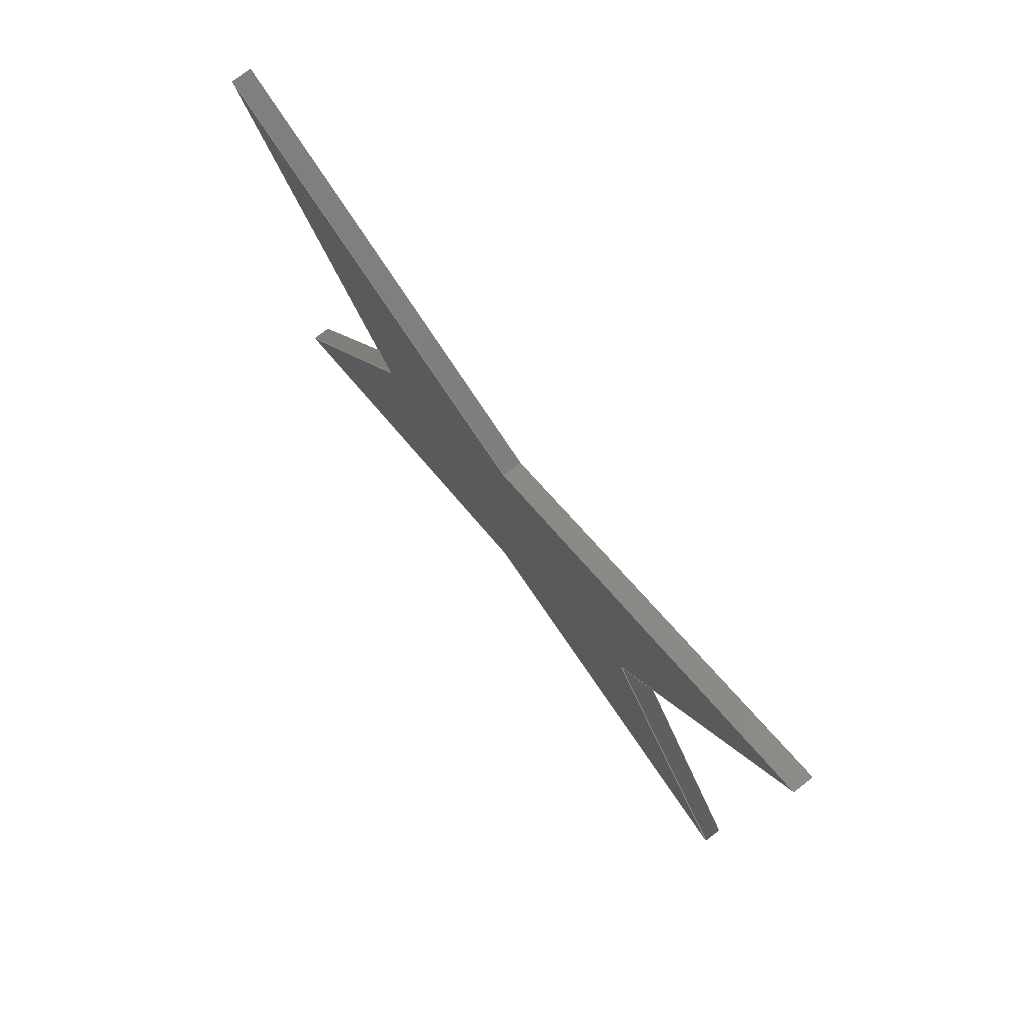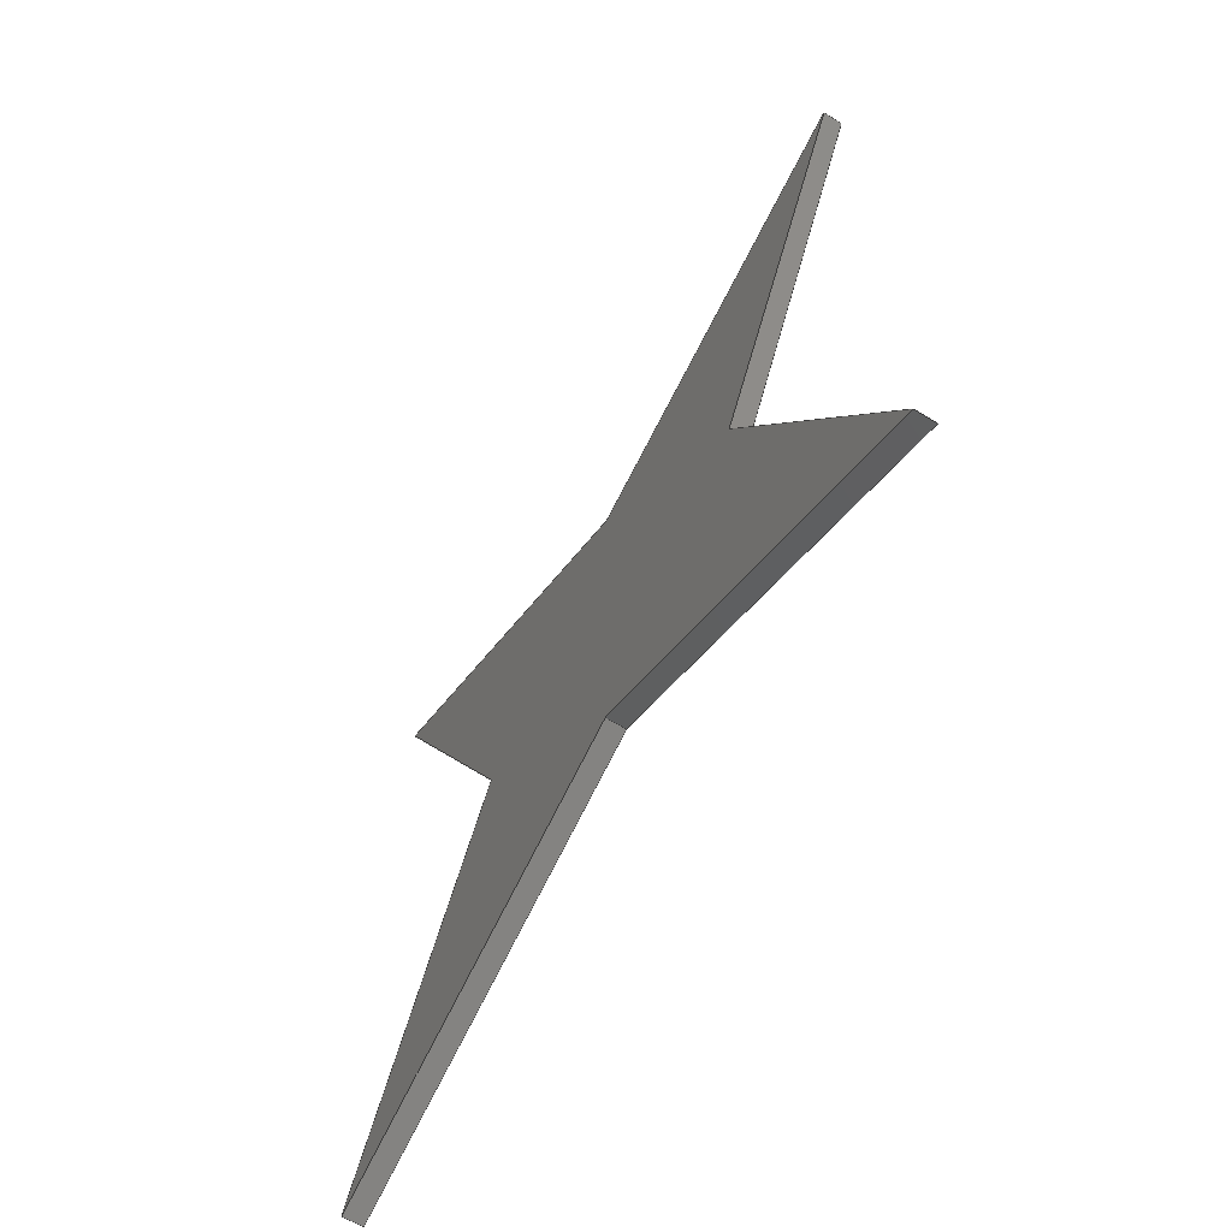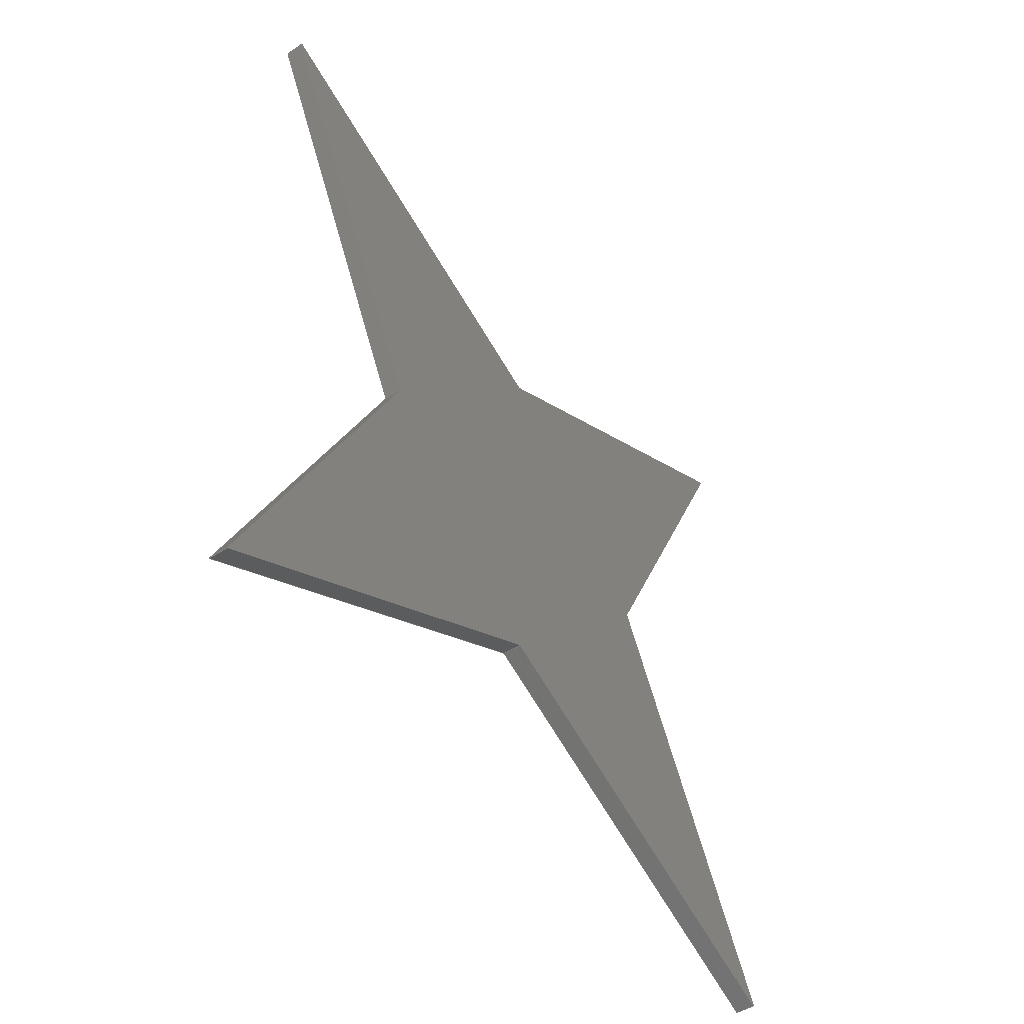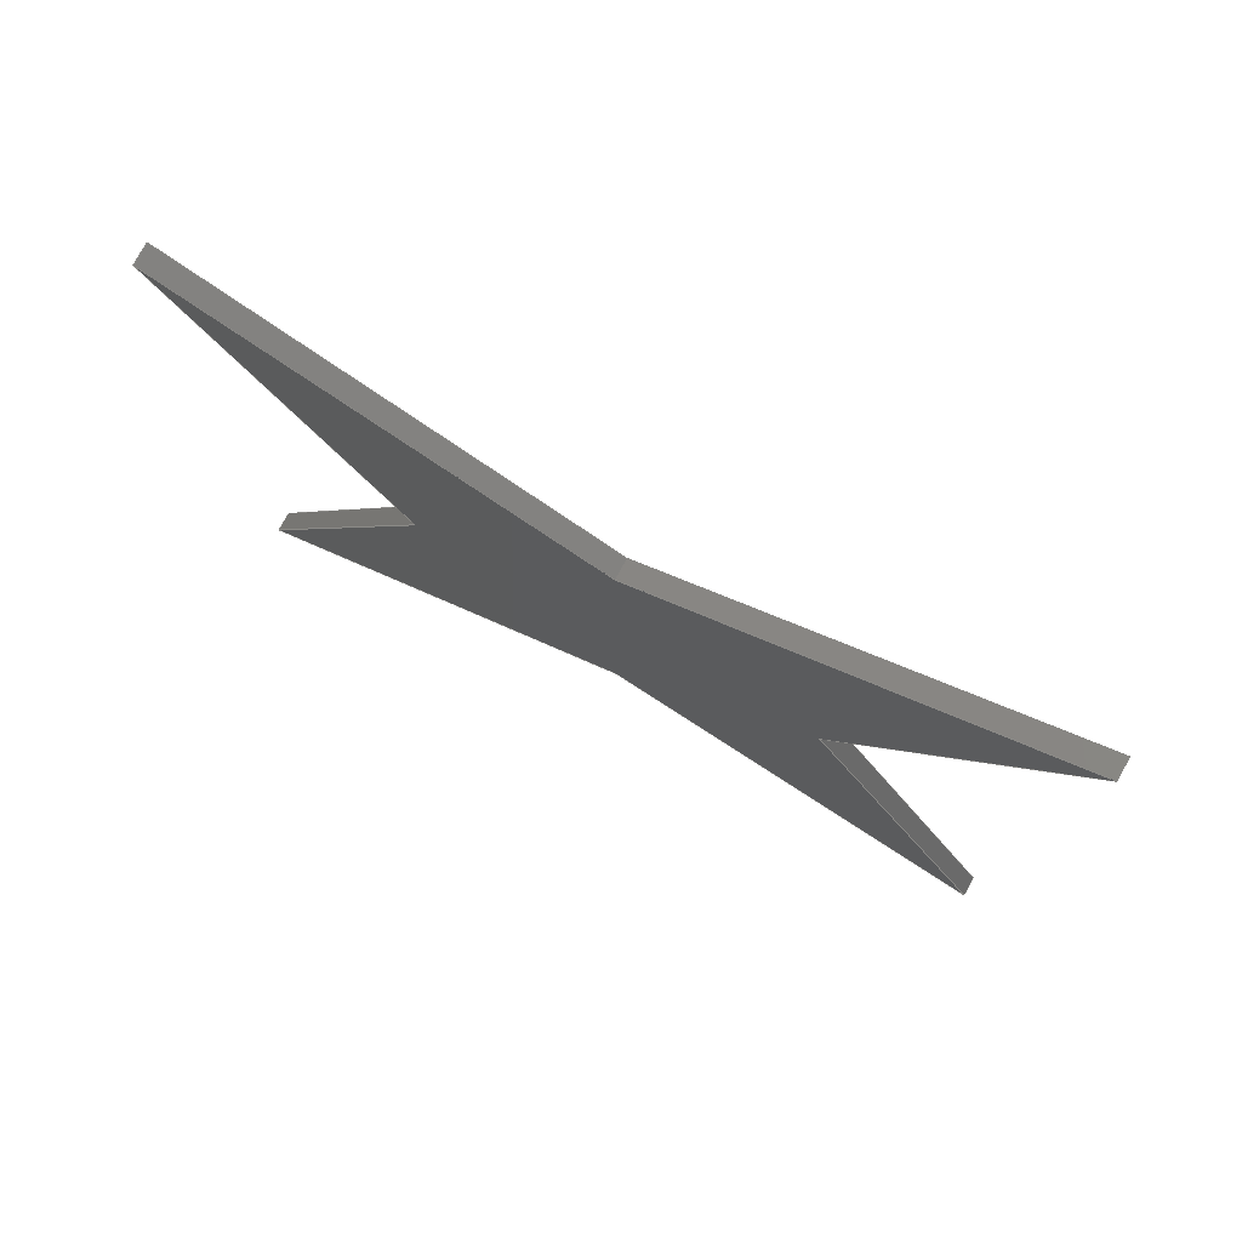
<metadata>
{"format":"step","ext":"step","renderer":"f3d","projection":"perspective","resolution":1024,"background":"white","views":[{"elev":78.1,"azim":-37.5,"up":"+Z"},{"elev":-64.4,"azim":148.5,"up":"+Z"},{"elev":-47.5,"azim":36.5,"up":"+Y"},{"elev":78.1,"azim":-61.6,"up":"+Z"}]}
</metadata>
<code>
ISO-10303-21;
DATA;
#1=MECHANICAL_DESIGN_GEOMETRIC_PRESENTATION_REPRESENTATION('',(#4),#306);
#2=SHAPE_REPRESENTATION_RELATIONSHIP('SRR','None',#313,#3);
#3=ADVANCED_BREP_SHAPE_REPRESENTATION('',(#5),#305);
#4=STYLED_ITEM('',(#323),#5);
#5=MANIFOLD_SOLID_BREP('Body1',#182);
#6=FACE_OUTER_BOUND('',#16,.T.);
#7=FACE_OUTER_BOUND('',#17,.T.);
#8=FACE_OUTER_BOUND('',#18,.T.);
#9=FACE_OUTER_BOUND('',#19,.T.);
#10=FACE_OUTER_BOUND('',#20,.T.);
#11=FACE_OUTER_BOUND('',#21,.T.);
#12=FACE_OUTER_BOUND('',#22,.T.);
#13=FACE_OUTER_BOUND('',#23,.T.);
#14=FACE_OUTER_BOUND('',#24,.T.);
#15=FACE_OUTER_BOUND('',#25,.T.);
#16=EDGE_LOOP('',(#114,#115,#116,#117));
#17=EDGE_LOOP('',(#118,#119,#120,#121));
#18=EDGE_LOOP('',(#122,#123,#124,#125));
#19=EDGE_LOOP('',(#126,#127,#128,#129));
#20=EDGE_LOOP('',(#130,#131,#132,#133));
#21=EDGE_LOOP('',(#134,#135,#136,#137));
#22=EDGE_LOOP('',(#138,#139,#140,#141));
#23=EDGE_LOOP('',(#142,#143,#144,#145));
#24=EDGE_LOOP('',(#146,#147,#148,#149,#150,#151,#152,#153));
#25=EDGE_LOOP('',(#154,#155,#156,#157,#158,#159,#160,#161));
#26=LINE('',#256,#50);
#27=LINE('',#258,#51);
#28=LINE('',#260,#52);
#29=LINE('',#261,#53);
#30=LINE('',#264,#54);
#31=LINE('',#266,#55);
#32=LINE('',#267,#56);
#33=LINE('',#270,#57);
#34=LINE('',#272,#58);
#35=LINE('',#273,#59);
#36=LINE('',#276,#60);
#37=LINE('',#278,#61);
#38=LINE('',#279,#62);
#39=LINE('',#282,#63);
#40=LINE('',#284,#64);
#41=LINE('',#285,#65);
#42=LINE('',#288,#66);
#43=LINE('',#290,#67);
#44=LINE('',#291,#68);
#45=LINE('',#294,#69);
#46=LINE('',#296,#70);
#47=LINE('',#297,#71);
#48=LINE('',#299,#72);
#49=LINE('',#300,#73);
#50=VECTOR('',#210,1);
#51=VECTOR('',#211,1);
#52=VECTOR('',#212,1);
#53=VECTOR('',#213,1);
#54=VECTOR('',#216,1);
#55=VECTOR('',#217,1);
#56=VECTOR('',#218,1);
#57=VECTOR('',#221,1);
#58=VECTOR('',#222,1);
#59=VECTOR('',#223,1);
#60=VECTOR('',#226,1);
#61=VECTOR('',#227,1);
#62=VECTOR('',#228,1);
#63=VECTOR('',#231,1);
#64=VECTOR('',#232,1);
#65=VECTOR('',#233,1);
#66=VECTOR('',#236,1);
#67=VECTOR('',#237,1);
#68=VECTOR('',#238,1);
#69=VECTOR('',#241,1);
#70=VECTOR('',#242,1);
#71=VECTOR('',#243,1);
#72=VECTOR('',#246,1);
#73=VECTOR('',#247,1);
#74=VERTEX_POINT('',#254);
#75=VERTEX_POINT('',#255);
#76=VERTEX_POINT('',#257);
#77=VERTEX_POINT('',#259);
#78=VERTEX_POINT('',#263);
#79=VERTEX_POINT('',#265);
#80=VERTEX_POINT('',#269);
#81=VERTEX_POINT('',#271);
#82=VERTEX_POINT('',#275);
#83=VERTEX_POINT('',#277);
#84=VERTEX_POINT('',#281);
#85=VERTEX_POINT('',#283);
#86=VERTEX_POINT('',#287);
#87=VERTEX_POINT('',#289);
#88=VERTEX_POINT('',#293);
#89=VERTEX_POINT('',#295);
#90=EDGE_CURVE('',#74,#75,#26,.T.);
#91=EDGE_CURVE('',#74,#76,#27,.T.);
#92=EDGE_CURVE('',#77,#76,#28,.T.);
#93=EDGE_CURVE('',#75,#77,#29,.T.);
#94=EDGE_CURVE('',#75,#78,#30,.T.);
#95=EDGE_CURVE('',#79,#77,#31,.T.);
#96=EDGE_CURVE('',#78,#79,#32,.T.);
#97=EDGE_CURVE('',#78,#80,#33,.T.);
#98=EDGE_CURVE('',#81,#79,#34,.T.);
#99=EDGE_CURVE('',#80,#81,#35,.T.);
#100=EDGE_CURVE('',#80,#82,#36,.T.);
#101=EDGE_CURVE('',#83,#81,#37,.T.);
#102=EDGE_CURVE('',#82,#83,#38,.T.);
#103=EDGE_CURVE('',#82,#84,#39,.T.);
#104=EDGE_CURVE('',#85,#83,#40,.T.);
#105=EDGE_CURVE('',#84,#85,#41,.T.);
#106=EDGE_CURVE('',#84,#86,#42,.T.);
#107=EDGE_CURVE('',#87,#85,#43,.T.);
#108=EDGE_CURVE('',#86,#87,#44,.T.);
#109=EDGE_CURVE('',#86,#88,#45,.T.);
#110=EDGE_CURVE('',#89,#87,#46,.T.);
#111=EDGE_CURVE('',#88,#89,#47,.T.);
#112=EDGE_CURVE('',#88,#74,#48,.T.);
#113=EDGE_CURVE('',#76,#89,#49,.T.);
#114=ORIENTED_EDGE('',*,*,#90,.F.);
#115=ORIENTED_EDGE('',*,*,#91,.T.);
#116=ORIENTED_EDGE('',*,*,#92,.F.);
#117=ORIENTED_EDGE('',*,*,#93,.F.);
#118=ORIENTED_EDGE('',*,*,#94,.F.);
#119=ORIENTED_EDGE('',*,*,#93,.T.);
#120=ORIENTED_EDGE('',*,*,#95,.F.);
#121=ORIENTED_EDGE('',*,*,#96,.F.);
#122=ORIENTED_EDGE('',*,*,#97,.F.);
#123=ORIENTED_EDGE('',*,*,#96,.T.);
#124=ORIENTED_EDGE('',*,*,#98,.F.);
#125=ORIENTED_EDGE('',*,*,#99,.F.);
#126=ORIENTED_EDGE('',*,*,#100,.F.);
#127=ORIENTED_EDGE('',*,*,#99,.T.);
#128=ORIENTED_EDGE('',*,*,#101,.F.);
#129=ORIENTED_EDGE('',*,*,#102,.F.);
#130=ORIENTED_EDGE('',*,*,#103,.F.);
#131=ORIENTED_EDGE('',*,*,#102,.T.);
#132=ORIENTED_EDGE('',*,*,#104,.F.);
#133=ORIENTED_EDGE('',*,*,#105,.F.);
#134=ORIENTED_EDGE('',*,*,#106,.F.);
#135=ORIENTED_EDGE('',*,*,#105,.T.);
#136=ORIENTED_EDGE('',*,*,#107,.F.);
#137=ORIENTED_EDGE('',*,*,#108,.F.);
#138=ORIENTED_EDGE('',*,*,#109,.F.);
#139=ORIENTED_EDGE('',*,*,#108,.T.);
#140=ORIENTED_EDGE('',*,*,#110,.F.);
#141=ORIENTED_EDGE('',*,*,#111,.F.);
#142=ORIENTED_EDGE('',*,*,#112,.F.);
#143=ORIENTED_EDGE('',*,*,#111,.T.);
#144=ORIENTED_EDGE('',*,*,#113,.F.);
#145=ORIENTED_EDGE('',*,*,#91,.F.);
#146=ORIENTED_EDGE('',*,*,#113,.T.);
#147=ORIENTED_EDGE('',*,*,#110,.T.);
#148=ORIENTED_EDGE('',*,*,#107,.T.);
#149=ORIENTED_EDGE('',*,*,#104,.T.);
#150=ORIENTED_EDGE('',*,*,#101,.T.);
#151=ORIENTED_EDGE('',*,*,#98,.T.);
#152=ORIENTED_EDGE('',*,*,#95,.T.);
#153=ORIENTED_EDGE('',*,*,#92,.T.);
#154=ORIENTED_EDGE('',*,*,#112,.T.);
#155=ORIENTED_EDGE('',*,*,#90,.T.);
#156=ORIENTED_EDGE('',*,*,#94,.T.);
#157=ORIENTED_EDGE('',*,*,#97,.T.);
#158=ORIENTED_EDGE('',*,*,#100,.T.);
#159=ORIENTED_EDGE('',*,*,#103,.T.);
#160=ORIENTED_EDGE('',*,*,#106,.T.);
#161=ORIENTED_EDGE('',*,*,#109,.T.);
#162=PLANE('',#196);
#163=PLANE('',#197);
#164=PLANE('',#198);
#165=PLANE('',#199);
#166=PLANE('',#200);
#167=PLANE('',#201);
#168=PLANE('',#202);
#169=PLANE('',#203);
#170=PLANE('',#204);
#171=PLANE('',#205);
#172=ADVANCED_FACE('',(#6),#162,.T.);
#173=ADVANCED_FACE('',(#7),#163,.T.);
#174=ADVANCED_FACE('',(#8),#164,.T.);
#175=ADVANCED_FACE('',(#9),#165,.T.);
#176=ADVANCED_FACE('',(#10),#166,.T.);
#177=ADVANCED_FACE('',(#11),#167,.T.);
#178=ADVANCED_FACE('',(#12),#168,.T.);
#179=ADVANCED_FACE('',(#13),#169,.T.);
#180=ADVANCED_FACE('',(#14),#170,.T.);
#181=ADVANCED_FACE('',(#15),#171,.F.);
#182=CLOSED_SHELL('',(#172,#173,#174,#175,#176,#177,#178,#179,#180,#181));
#183=DERIVED_UNIT_ELEMENT(#185,1);
#184=DERIVED_UNIT_ELEMENT(#308,3);
#185=(
MASS_UNIT()
NAMED_UNIT(*)
SI_UNIT(.KILO.,.GRAM.)
);
#186=DERIVED_UNIT((#183,#184));
#187=MEASURE_REPRESENTATION_ITEM('density measure',
POSITIVE_RATIO_MEASURE(7850),#186);
#188=PROPERTY_DEFINITION_REPRESENTATION(#193,#190);
#189=PROPERTY_DEFINITION_REPRESENTATION(#194,#191);
#190=REPRESENTATION('material name',(#192),#305);
#191=REPRESENTATION('density',(#187),#305);
#192=DESCRIPTIVE_REPRESENTATION_ITEM('Steel','Steel');
#193=PROPERTY_DEFINITION('material property','material name',#315);
#194=PROPERTY_DEFINITION('material property','density of part',#315);
#195=AXIS2_PLACEMENT_3D('placement',#252,#206,#207);
#196=AXIS2_PLACEMENT_3D('',#253,#208,#209);
#197=AXIS2_PLACEMENT_3D('',#262,#214,#215);
#198=AXIS2_PLACEMENT_3D('',#268,#219,#220);
#199=AXIS2_PLACEMENT_3D('',#274,#224,#225);
#200=AXIS2_PLACEMENT_3D('',#280,#229,#230);
#201=AXIS2_PLACEMENT_3D('',#286,#234,#235);
#202=AXIS2_PLACEMENT_3D('',#292,#239,#240);
#203=AXIS2_PLACEMENT_3D('',#298,#244,#245);
#204=AXIS2_PLACEMENT_3D('',#301,#248,#249);
#205=AXIS2_PLACEMENT_3D('',#302,#250,#251);
#206=DIRECTION('axis',(0,0,1));
#207=DIRECTION('refdir',(1,0,0));
#208=DIRECTION('center_axis',(0,0.8944,-0.4472));
#209=DIRECTION('ref_axis',(0,0.4472,0.8944));
#210=DIRECTION('',(0,-0.4472,-0.8944));
#211=DIRECTION('',(1,0,0));
#212=DIRECTION('',(0,0.4472,0.8944));
#213=DIRECTION('',(1,0,0));
#214=DIRECTION('center_axis',(0,0.8944,0.4472));
#215=DIRECTION('ref_axis',(0,-0.4472,0.8944));
#216=DIRECTION('',(0,0.4472,-0.8944));
#217=DIRECTION('',(0,-0.4472,0.8944));
#218=DIRECTION('',(1,0,0));
#219=DIRECTION('center_axis',(0,-0.4472,-0.8944));
#220=DIRECTION('ref_axis',(0,0.8944,-0.4472));
#221=DIRECTION('',(0,-0.8944,0.4472));
#222=DIRECTION('',(0,0.8944,-0.4472));
#223=DIRECTION('',(1,0,0));
#224=DIRECTION('center_axis',(0,0.4472,-0.8944));
#225=DIRECTION('ref_axis',(0,0.8944,0.4472));
#226=DIRECTION('',(0,-0.8944,-0.4472));
#227=DIRECTION('',(0,0.8944,0.4472));
#228=DIRECTION('',(1,0,0));
#229=DIRECTION('center_axis',(0,-0.8944,0.4472));
#230=DIRECTION('ref_axis',(0,-0.4472,-0.8944));
#231=DIRECTION('',(0,0.4472,0.8944));
#232=DIRECTION('',(0,-0.4472,-0.8944));
#233=DIRECTION('',(1,0,0));
#234=DIRECTION('center_axis',(0,-0.8944,-0.4472));
#235=DIRECTION('ref_axis',(0,0.4472,-0.8944));
#236=DIRECTION('',(0,-0.4472,0.8944));
#237=DIRECTION('',(0,0.4472,-0.8944));
#238=DIRECTION('',(1,0,0));
#239=DIRECTION('center_axis',(0,0.4472,0.8944));
#240=DIRECTION('ref_axis',(0,-0.8944,0.4472));
#241=DIRECTION('',(0,0.8944,-0.4472));
#242=DIRECTION('',(0,-0.8944,0.4472));
#243=DIRECTION('',(1,0,0));
#244=DIRECTION('center_axis',(0,-0.4472,0.8944));
#245=DIRECTION('ref_axis',(0,-0.8944,-0.4472));
#246=DIRECTION('',(0,0.8944,0.4472));
#247=DIRECTION('',(0,-0.8944,-0.4472));
#248=DIRECTION('center_axis',(1,0,0));
#249=DIRECTION('ref_axis',(0,0,-1));
#250=DIRECTION('center_axis',(1,0,0));
#251=DIRECTION('ref_axis',(0,0,-1));
#252=CARTESIAN_POINT('',(0,0,0));
#253=CARTESIAN_POINT('Origin',(0,1,0));
#254=CARTESIAN_POINT('',(0,2,2));
#255=CARTESIAN_POINT('',(0,1,0));
#256=CARTESIAN_POINT('',(0,2,2));
#257=CARTESIAN_POINT('',(0.1,2,2));
#258=CARTESIAN_POINT('',(0,2,2));
#259=CARTESIAN_POINT('',(0.1,1,0));
#260=CARTESIAN_POINT('',(0.1,2,2));
#261=CARTESIAN_POINT('',(0,1,0));
#262=CARTESIAN_POINT('Origin',(0,2,-2));
#263=CARTESIAN_POINT('',(0,2,-2));
#264=CARTESIAN_POINT('',(0,1,0));
#265=CARTESIAN_POINT('',(0.1,2,-2));
#266=CARTESIAN_POINT('',(0.1,1,0));
#267=CARTESIAN_POINT('',(0,2,-2));
#268=CARTESIAN_POINT('Origin',(0,0,-1));
#269=CARTESIAN_POINT('',(0,0,-1));
#270=CARTESIAN_POINT('',(0,2,-2));
#271=CARTESIAN_POINT('',(0.1,0,-1));
#272=CARTESIAN_POINT('',(0.1,2,-2));
#273=CARTESIAN_POINT('',(0,0,-1));
#274=CARTESIAN_POINT('Origin',(0,-2,-2));
#275=CARTESIAN_POINT('',(0,-2,-2));
#276=CARTESIAN_POINT('',(0,0,-1));
#277=CARTESIAN_POINT('',(0.1,-2,-2));
#278=CARTESIAN_POINT('',(0.1,0,-1));
#279=CARTESIAN_POINT('',(0,-2,-2));
#280=CARTESIAN_POINT('Origin',(0,-1,0));
#281=CARTESIAN_POINT('',(0,-1,-2.22e-16));
#282=CARTESIAN_POINT('',(0,-2,-2));
#283=CARTESIAN_POINT('',(0.1,-1,-2.22e-16));
#284=CARTESIAN_POINT('',(0.1,-2,-2));
#285=CARTESIAN_POINT('',(0,-1,-2.22e-16));
#286=CARTESIAN_POINT('Origin',(0,-2,2));
#287=CARTESIAN_POINT('',(0,-2,2));
#288=CARTESIAN_POINT('',(0,-1,-2.22e-16));
#289=CARTESIAN_POINT('',(0.1,-2,2));
#290=CARTESIAN_POINT('',(0.1,-1,-2.22e-16));
#291=CARTESIAN_POINT('',(0,-2,2));
#292=CARTESIAN_POINT('Origin',(0,0,1));
#293=CARTESIAN_POINT('',(0,3.469e-18,1));
#294=CARTESIAN_POINT('',(0,-2,2));
#295=CARTESIAN_POINT('',(0.1,3.469e-18,1));
#296=CARTESIAN_POINT('',(0.1,-2,2));
#297=CARTESIAN_POINT('',(0,3.469e-18,1));
#298=CARTESIAN_POINT('Origin',(0,2,2));
#299=CARTESIAN_POINT('',(0,3.469e-18,1));
#300=CARTESIAN_POINT('',(0.1,3.469e-18,1));
#301=CARTESIAN_POINT('Origin',(0.1,0,0));
#302=CARTESIAN_POINT('Origin',(0,0,0));
#303=UNCERTAINTY_MEASURE_WITH_UNIT(LENGTH_MEASURE(0.001),#307,
'DISTANCE_ACCURACY_VALUE',
'Maximum model space distance between geometric entities at asserted c
onnectivities');
#304=UNCERTAINTY_MEASURE_WITH_UNIT(LENGTH_MEASURE(0.001),#307,
'DISTANCE_ACCURACY_VALUE',
'Maximum model space distance between geometric entities at asserted c
onnectivities');
#305=(
GEOMETRIC_REPRESENTATION_CONTEXT(3)
GLOBAL_UNCERTAINTY_ASSIGNED_CONTEXT((#303))
GLOBAL_UNIT_ASSIGNED_CONTEXT((#307,#309,#310))
REPRESENTATION_CONTEXT('','3D')
);
#306=(
GEOMETRIC_REPRESENTATION_CONTEXT(3)
GLOBAL_UNCERTAINTY_ASSIGNED_CONTEXT((#304))
GLOBAL_UNIT_ASSIGNED_CONTEXT((#307,#309,#310))
REPRESENTATION_CONTEXT('','3D')
);
#307=(
LENGTH_UNIT()
NAMED_UNIT(*)
SI_UNIT(.CENTI.,.METRE.)
);
#308=(
LENGTH_UNIT()
NAMED_UNIT(*)
SI_UNIT($,.METRE.)
);
#309=(
NAMED_UNIT(*)
PLANE_ANGLE_UNIT()
SI_UNIT($,.RADIAN.)
);
#310=(
NAMED_UNIT(*)
SI_UNIT($,.STERADIAN.)
SOLID_ANGLE_UNIT()
);
#311=SHAPE_DEFINITION_REPRESENTATION(#312,#313);
#312=PRODUCT_DEFINITION_SHAPE('',$,#315);
#313=SHAPE_REPRESENTATION('',(#195),#305);
#314=PRODUCT_DEFINITION_CONTEXT('part definition',#319,'design');
#315=PRODUCT_DEFINITION('????????? v1 (3)','????????? v1 (3)',#316,#314);
#316=PRODUCT_DEFINITION_FORMATION('',$,#321);
#317=PRODUCT_RELATED_PRODUCT_CATEGORY('????????? v1 (3)',
'????????? v1 (3)',(#321));
#318=APPLICATION_PROTOCOL_DEFINITION('international standard',
'automotive_design',2009,#319);
#319=APPLICATION_CONTEXT(
'Core Data for Automotive Mechanical Design Process');
#320=PRODUCT_CONTEXT('part definition',#319,'mechanical');
#321=PRODUCT('????????? v1 (3)','????????? v1 (3)',$,(#320));
#322=PRESENTATION_STYLE_ASSIGNMENT((#324));
#323=PRESENTATION_STYLE_ASSIGNMENT((#325));
#324=SURFACE_STYLE_USAGE(.BOTH.,#326);
#325=SURFACE_STYLE_USAGE(.BOTH.,#327);
#326=SURFACE_SIDE_STYLE('',(#328));
#327=SURFACE_SIDE_STYLE('',(#329));
#328=SURFACE_STYLE_FILL_AREA(#330);
#329=SURFACE_STYLE_FILL_AREA(#331);
#330=FILL_AREA_STYLE('Steel - Satin',(#332));
#331=FILL_AREA_STYLE('Plastic - Translucent Matte (Yellow)',(#333));
#332=FILL_AREA_STYLE_COLOUR('Steel - Satin',#334);
#333=FILL_AREA_STYLE_COLOUR('Plastic - Translucent Matte (Yellow)',#335);
#334=COLOUR_RGB('Steel - Satin',0.6275,0.6275,0.6275);
#335=COLOUR_RGB('Plastic - Translucent Matte (Yellow)',0.9098,
0.6784,0.1373);
ENDSEC;
END-ISO-10303-21;

</code>
